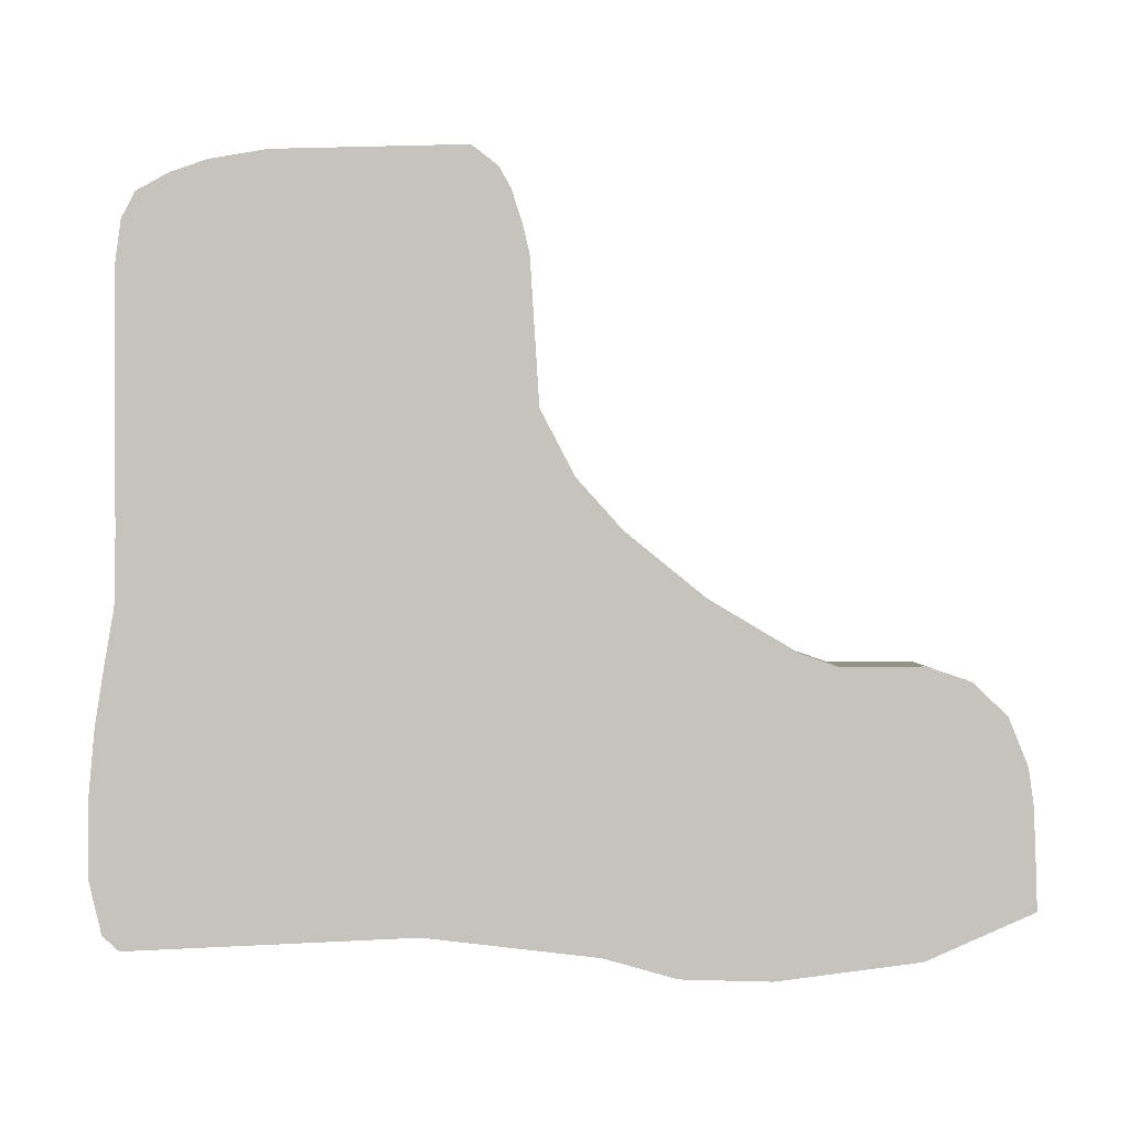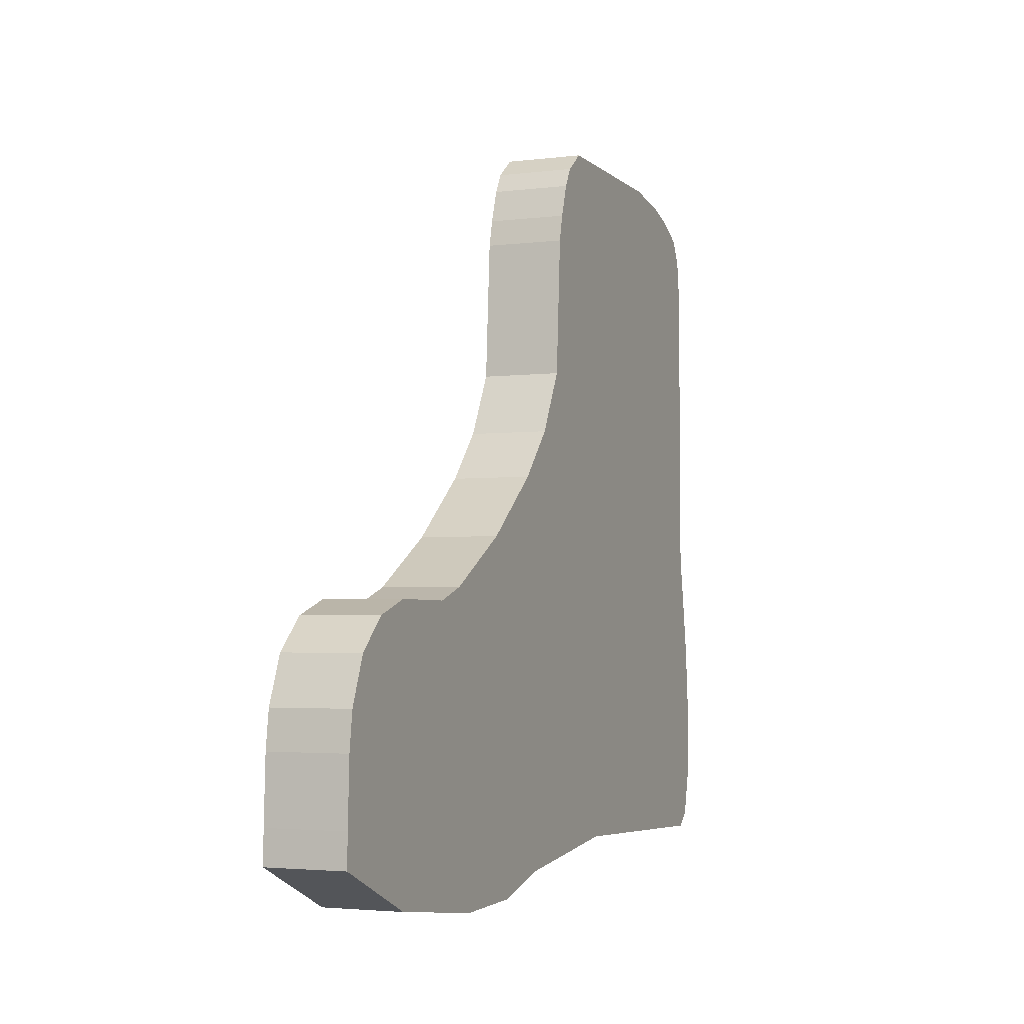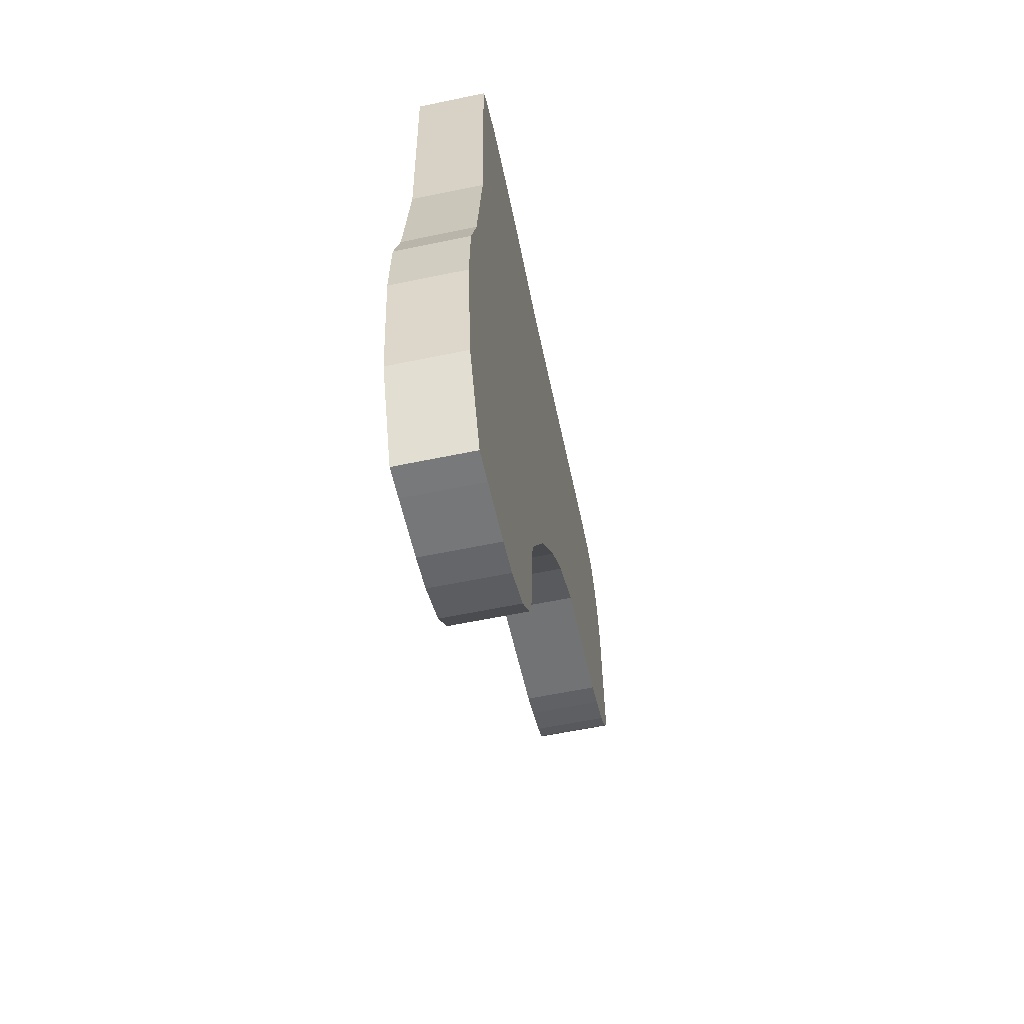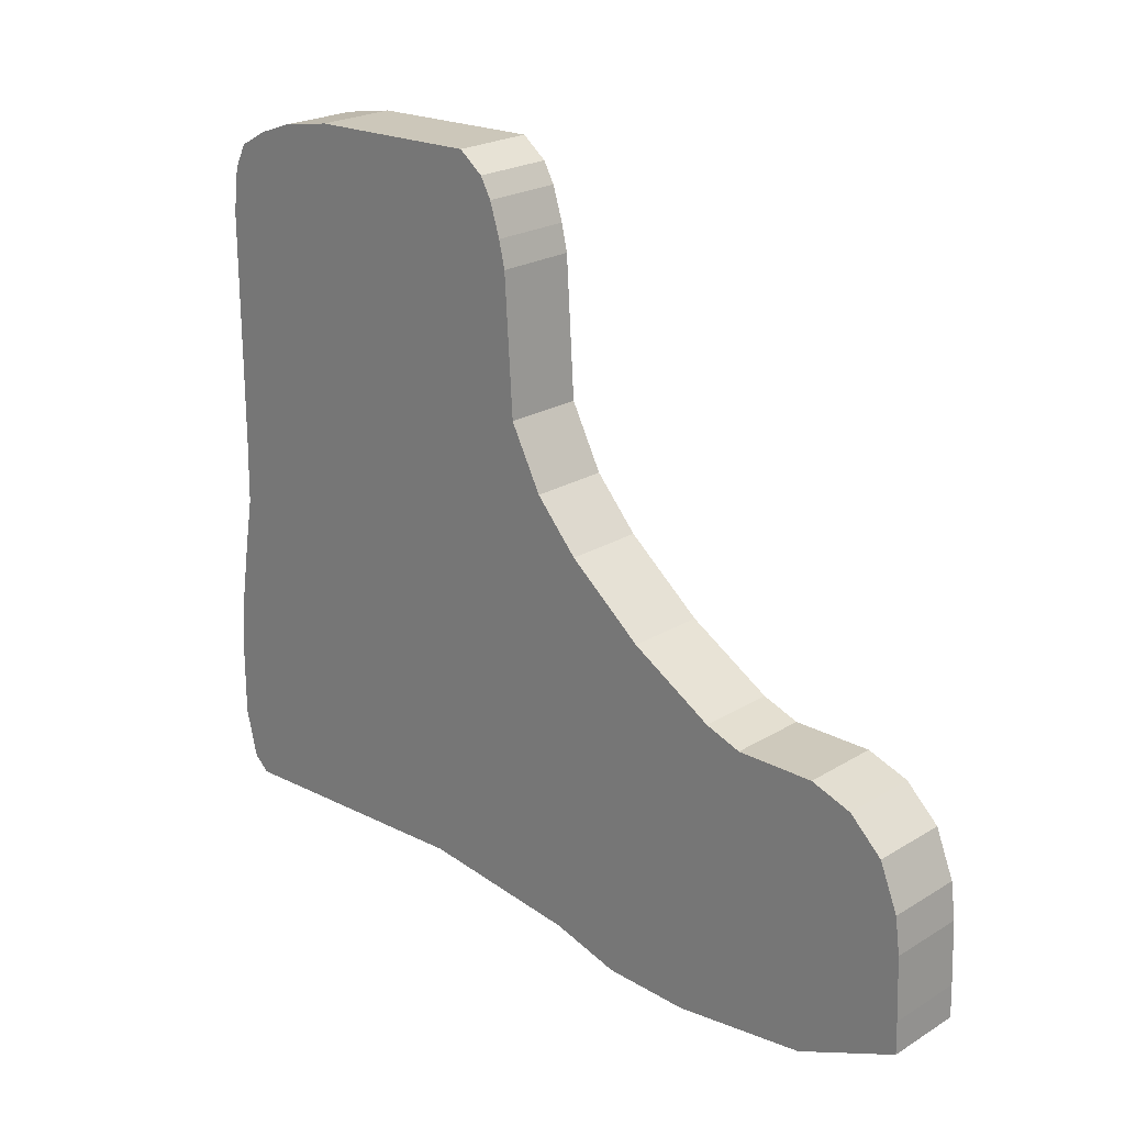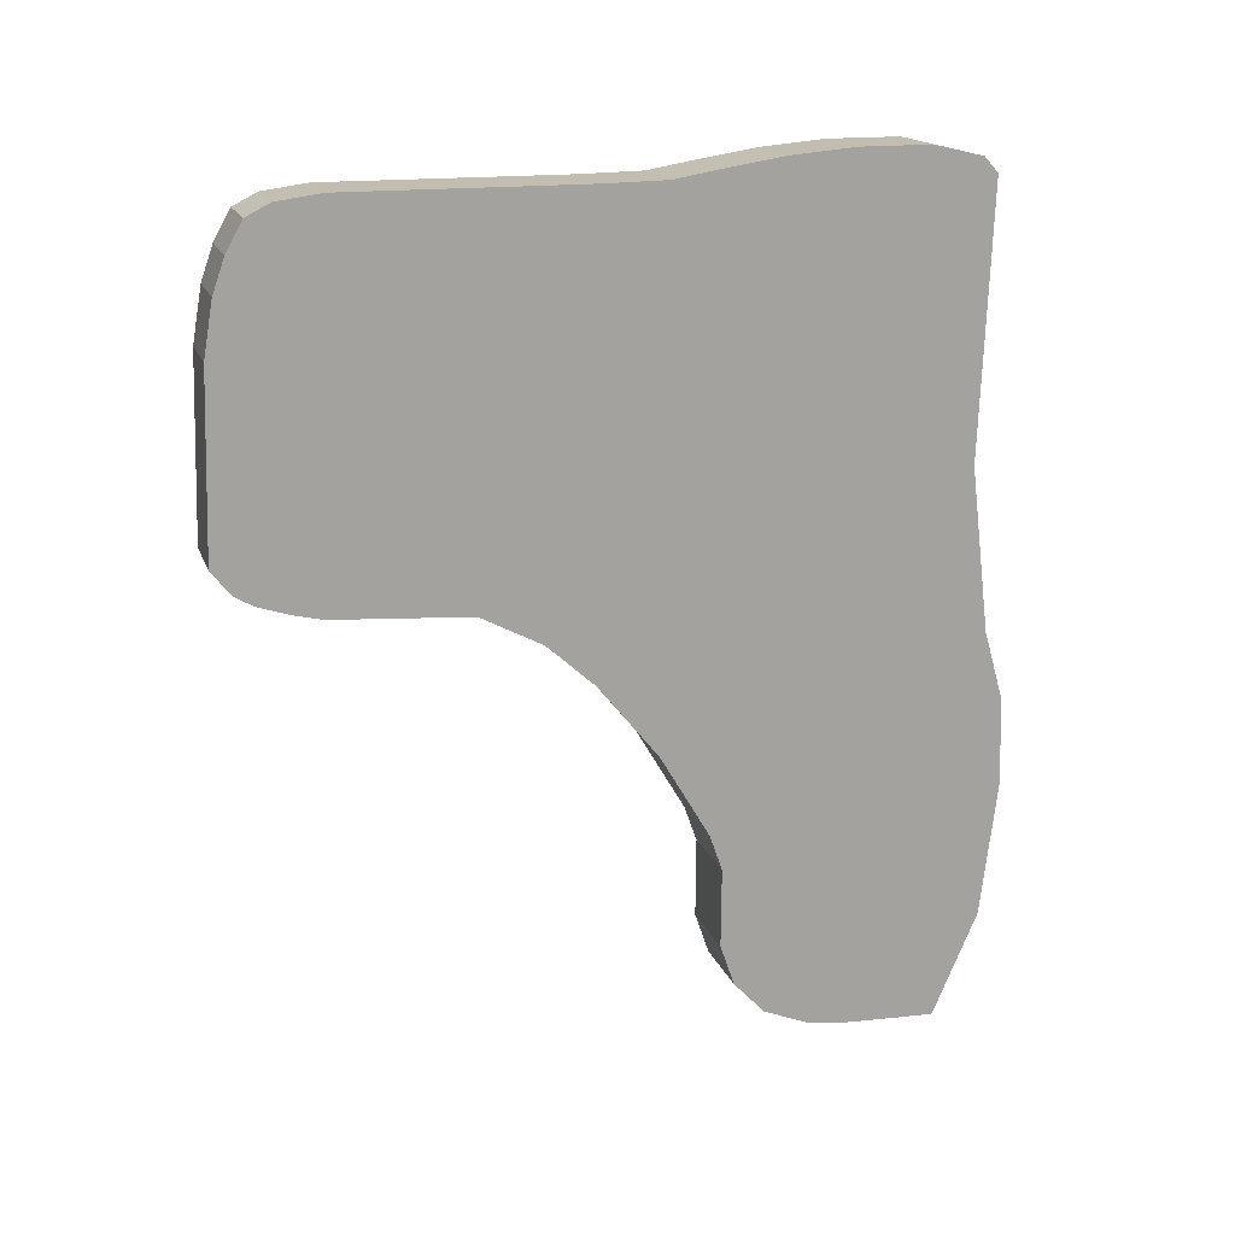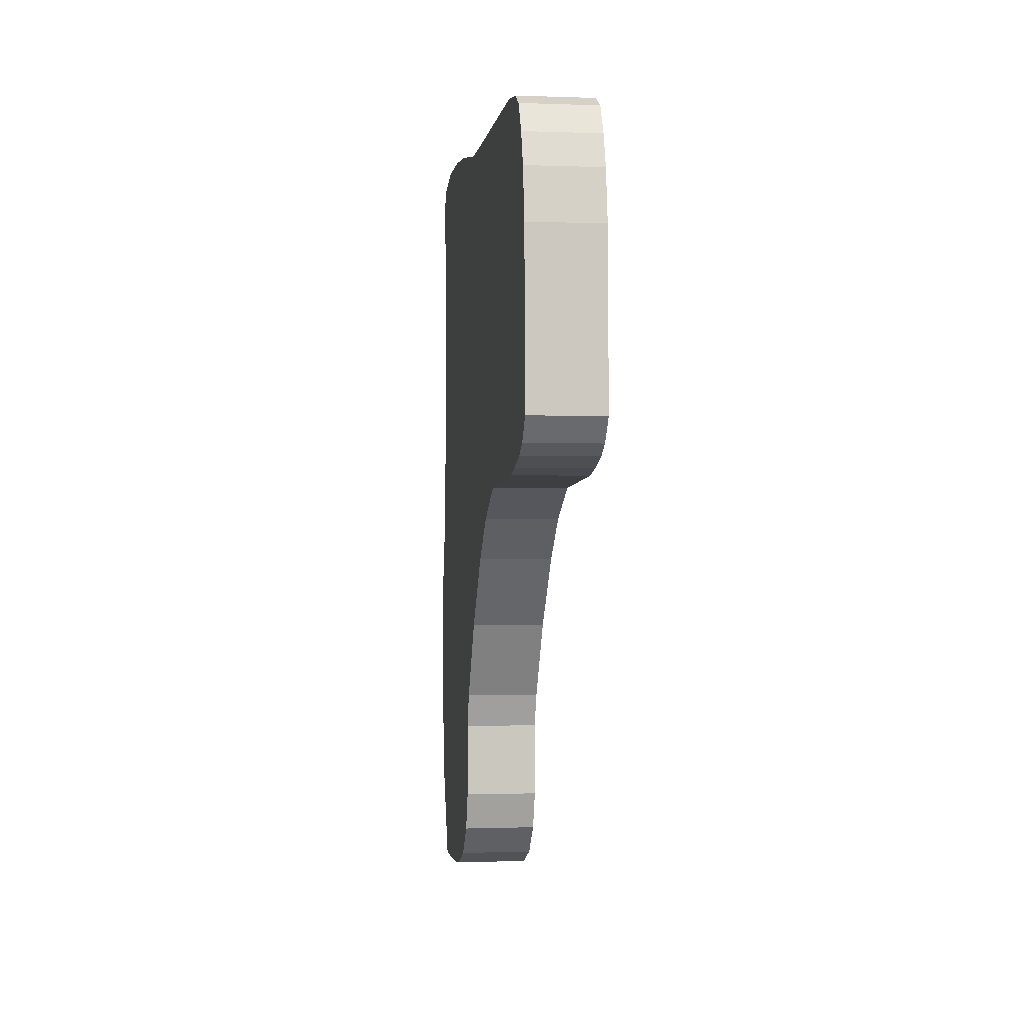
<metadata>
{"format":"obj","ext":"obj","renderer":"f3d","projection":"perspective","resolution":1024,"background":"white","views":[{"elev":1.2,"azim":88.2,"up":"+Y"},{"elev":-3.0,"azim":-156.5,"up":"+Y"},{"elev":-59.2,"azim":12.1,"up":"+Z"},{"elev":22.7,"azim":133.8,"up":"+Y"},{"elev":16.7,"azim":-106.2,"up":"+Z"},{"elev":-0.7,"azim":172.2,"up":"+Z"}]}
</metadata>
<code>
g default
v -0.04598 0.4236 0.3735
v 0.04598 0.4236 0.3735
v -0.04598 0.4344 0.3099
v 0.04598 0.4344 0.3099
v -0.04598 0.4402 0.09915
v 0.04598 0.4402 0.09915
v -0.04598 0.4178 0.07028
v 0.04598 0.4178 0.07028
v -0.04598 0.3947 0.05729
v 0.04598 0.3947 0.05729
v 0.04598 0.4094 0.4135
v -0.04598 0.4094 0.4135
v -0.04598 0.3565 0.04502
v 0.04598 0.3565 0.04502
v 0.04598 0.39 0.4487
v -0.04598 0.39 0.4487
v -0.04598 0.3254 0.0378
v 0.04598 0.3254 0.0378
v 0.04598 0.3615 0.4633
v -0.04598 0.3615 0.4633
v -0.04598 0.1652 0.0277
v 0.04598 0.1652 0.0277
v 0.04598 0.3091 0.4704
v -0.04598 0.3091 0.4704
v -0.04598 0.09301 -0.009835
v 0.04598 0.09301 -0.009835
v 0.04598 0.09878 0.4703
v -0.04598 0.09878 0.4703
v -0.04598 0.03671 -0.06036
v 0.04598 0.03671 -0.06036
v 0.04598 0.03152 0.4704
v -0.04598 0.03152 0.4704
v -0.04598 -0.03474 -0.1484
v 0.04598 -0.03474 -0.1484
v 0.04598 -0.04359 0.4719
v -0.04598 -0.04359 0.4719
v -0.04598 -0.09248 -0.2459
v 0.04598 -0.09248 -0.2459
v 0.04598 -0.1032 0.4823
v -0.04598 -0.1032 0.4823
v -0.04598 -0.1076 -0.2884
v 0.04598 -0.1076 -0.2884
v 0.04598 -0.1695 0.4928
v -0.04598 -0.1695 0.4928
v -0.04598 -0.1069 -0.3808
v 0.04598 -0.1069 -0.3808
v 0.04598 -0.2443 0.4995
v -0.04598 -0.2443 0.4995
v -0.04598 -0.1235 -0.4292
v 0.04598 -0.1235 -0.4292
v 0.04598 -0.3301 0.4996
v -0.04598 -0.3301 0.4996
v -0.04598 -0.1603 -0.4682
v 0.04598 -0.1603 -0.4682
v 0.04598 -0.3877 0.486
v -0.04598 -0.3877 0.486
v -0.04598 -0.2137 -0.4898
v 0.04598 -0.2137 -0.4898
v 0.04598 -0.4042 0.4678
v -0.04598 -0.4042 0.4678
v -0.04598 -0.2563 -0.4956
v 0.04598 -0.2563 -0.4956
v 0.04598 -0.3914 0.1527
v -0.04598 -0.3914 0.1527
v -0.04598 -0.3299 -0.4985
v 0.04598 -0.3299 -0.4985
v 0.04598 -0.4142 -0.03832
v -0.04598 -0.4142 -0.03832
v -0.04598 -0.3678 -0.4995
v 0.04598 -0.3678 -0.4995
v 0.04598 -0.4371 -0.1187
v -0.04598 -0.4371 -0.1187
v -0.04598 -0.4203 -0.3789
v 0.04598 -0.4203 -0.3789
v 0.04598 -0.4402 -0.2196
v -0.04598 -0.4402 -0.2196
g pCube3
f 1 2 4 3
f 3 4 6 5
f 5 6 8 7
f 73 74 75 76
f 2 8 6 4
f 7 1 3 5
f 7 8 10 9
f 8 2 11 10
f 2 1 12 11
f 1 7 9 12
f 9 10 14 13
f 10 11 15 14
f 11 12 16 15
f 12 9 13 16
f 13 14 18 17
f 14 15 19 18
f 15 16 20 19
f 16 13 17 20
f 17 18 22 21
f 18 19 23 22
f 19 20 24 23
f 20 17 21 24
f 21 22 26 25
f 22 23 27 26
f 23 24 28 27
f 24 21 25 28
f 25 26 30 29
f 26 27 31 30
f 27 28 32 31
f 28 25 29 32
f 29 30 34 33
f 30 31 35 34
f 31 32 36 35
f 32 29 33 36
f 33 34 38 37
f 34 35 39 38
f 35 36 40 39
f 36 33 37 40
f 37 38 42 41
f 38 39 43 42
f 39 40 44 43
f 40 37 41 44
f 41 42 46 45
f 42 43 47 46
f 43 44 48 47
f 44 41 45 48
f 45 46 50 49
f 46 47 51 50
f 47 48 52 51
f 48 45 49 52
f 49 50 54 53
f 50 51 55 54
f 51 52 56 55
f 52 49 53 56
f 53 54 58 57
f 54 55 59 58
f 55 56 60 59
f 56 53 57 60
f 57 58 62 61
f 58 59 63 62
f 59 60 64 63
f 60 57 61 64
f 61 62 66 65
f 62 63 67 66
f 63 64 68 67
f 64 61 65 68
f 65 66 70 69
f 66 67 71 70
f 67 68 72 71
f 68 65 69 72
f 69 70 74 73
f 70 71 75 74
f 71 72 76 75
f 72 69 73 76

</code>
